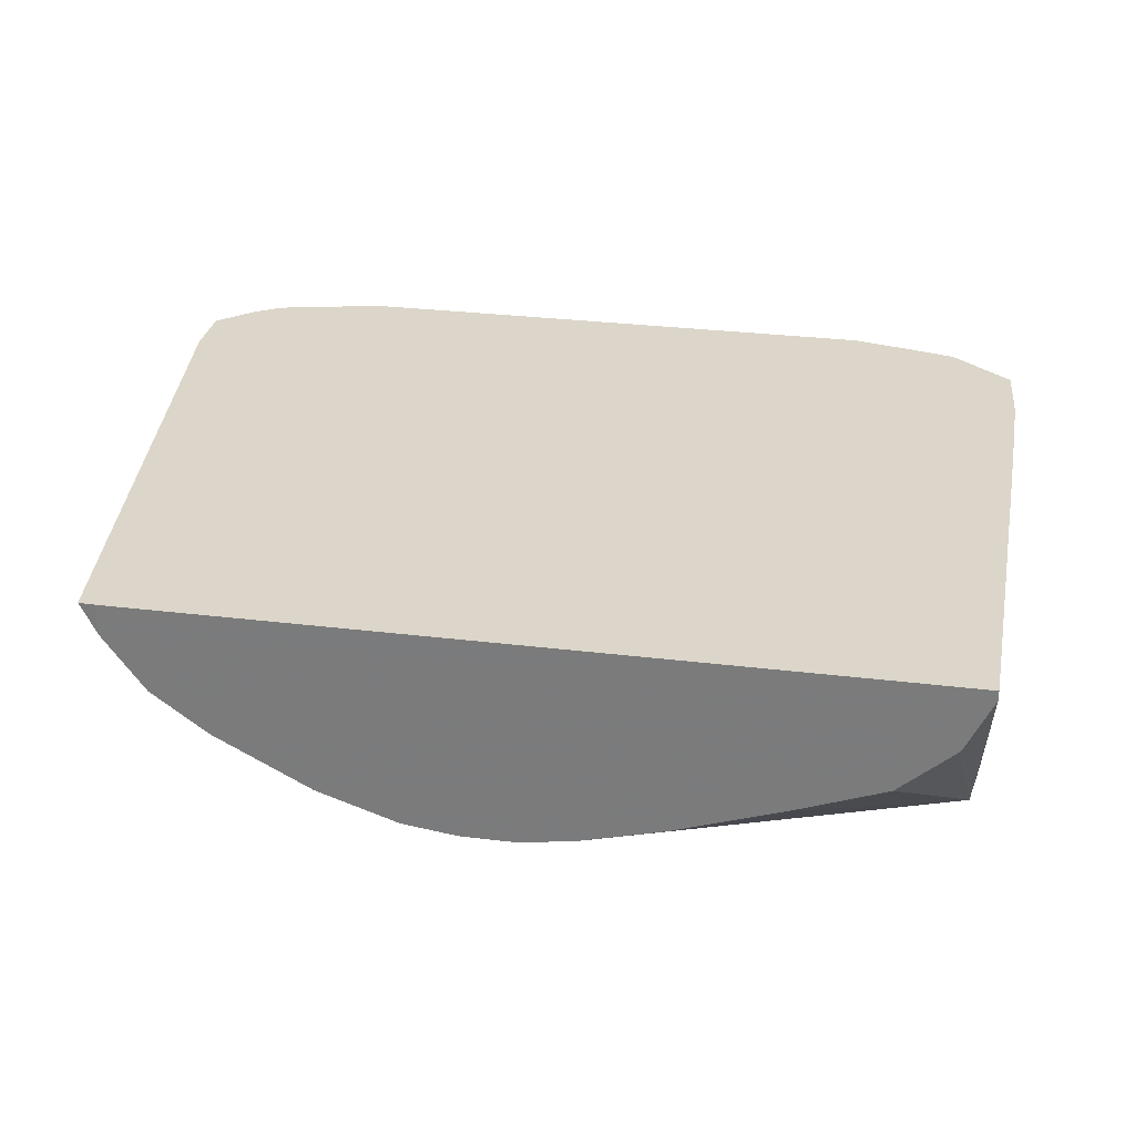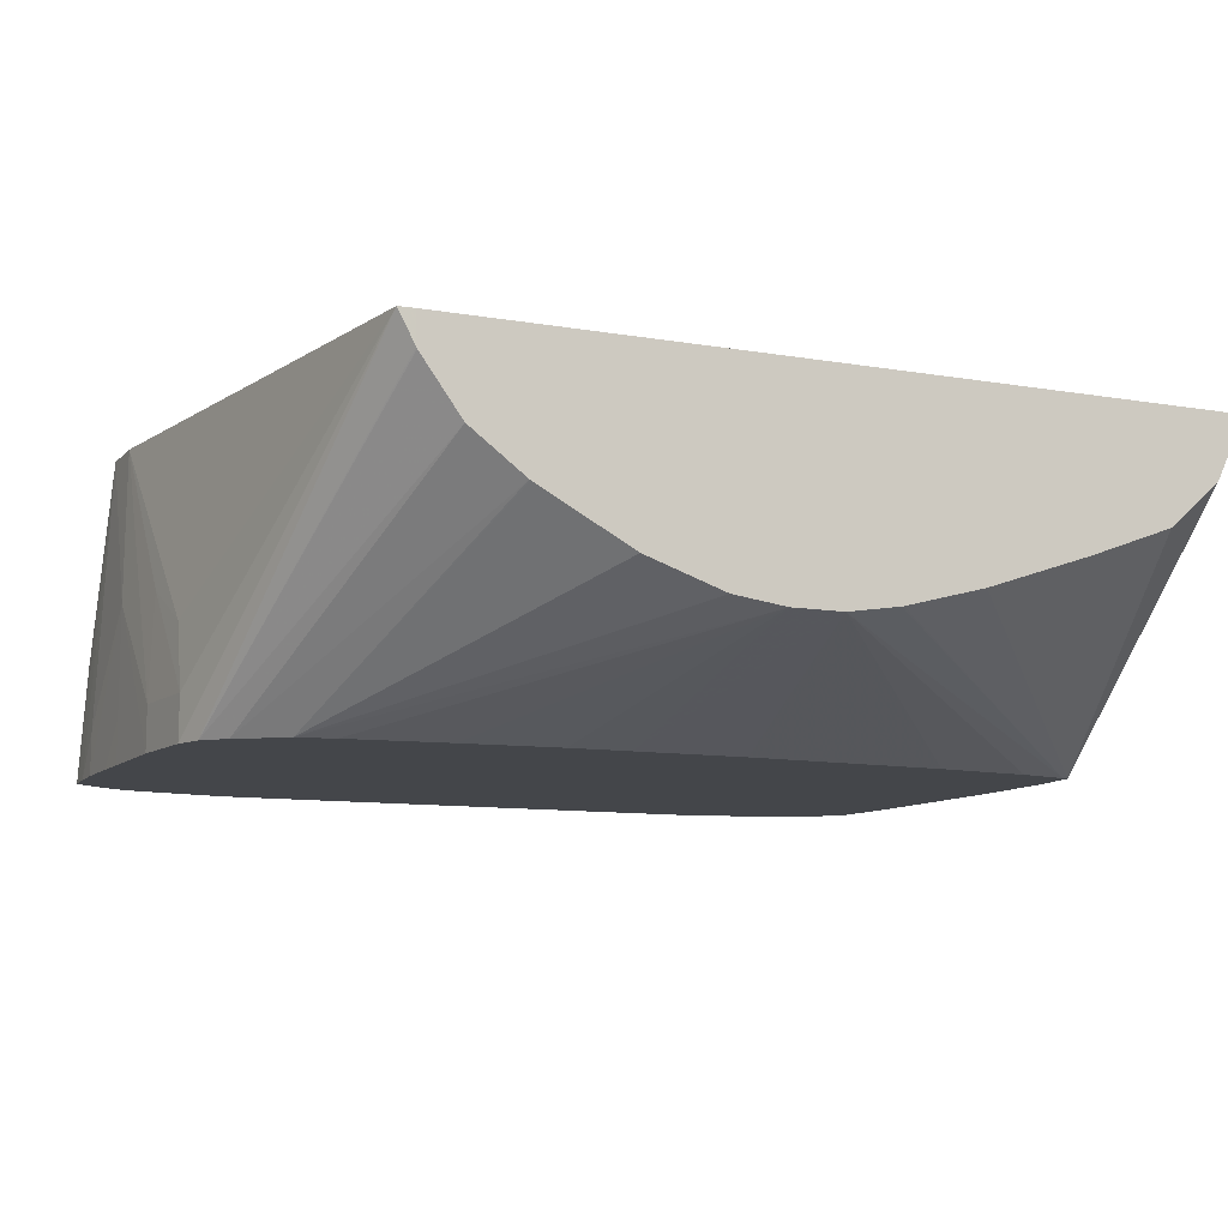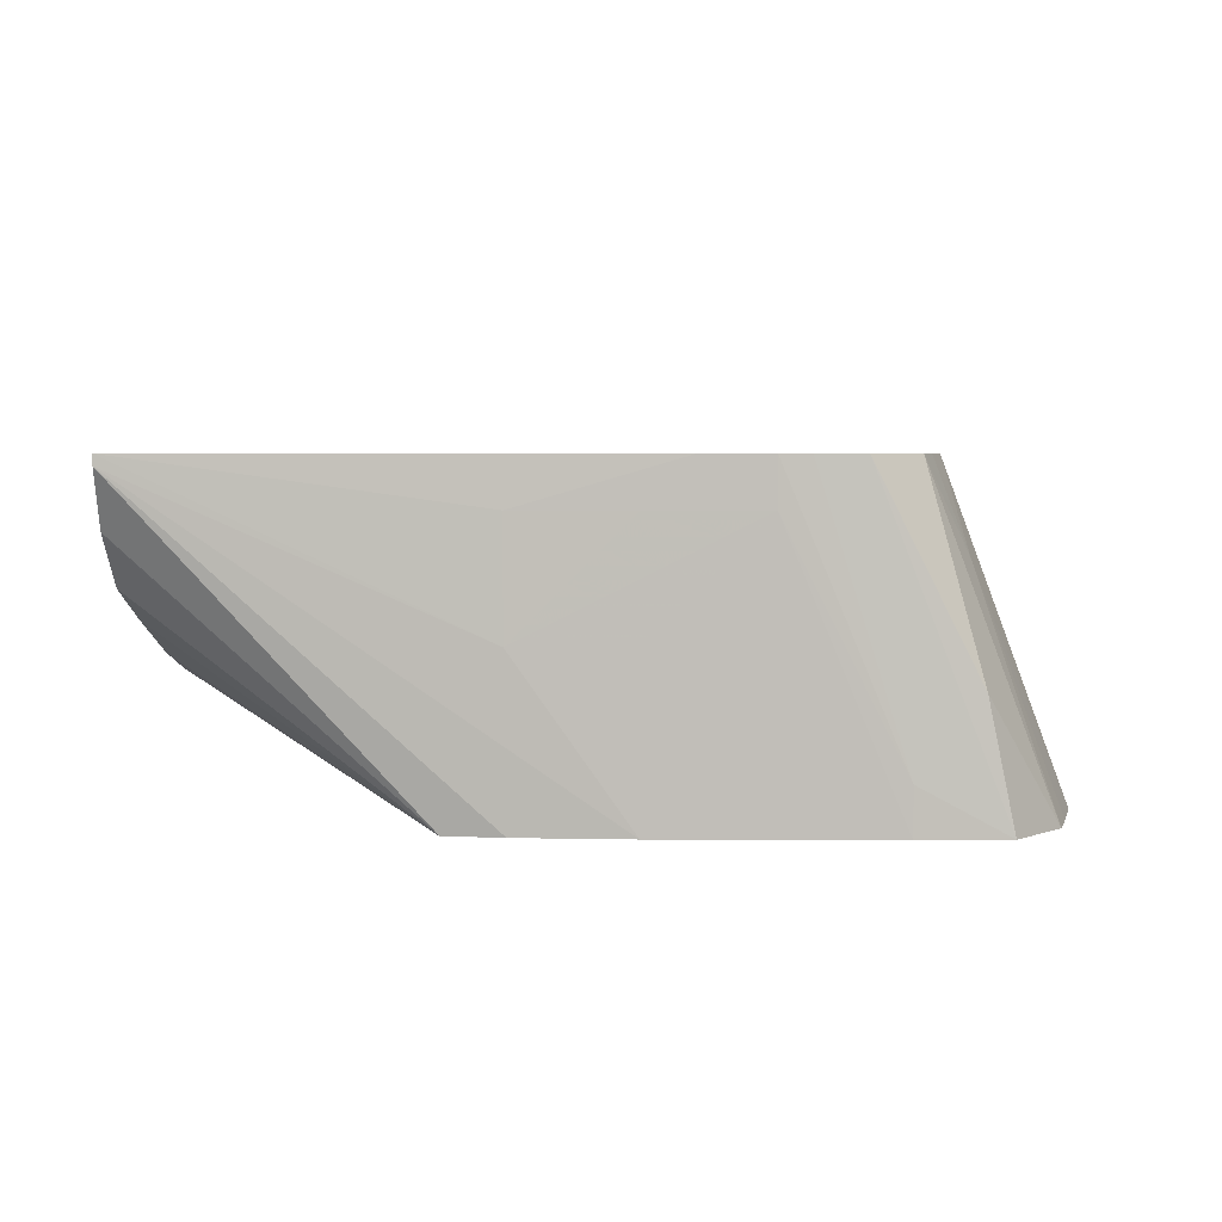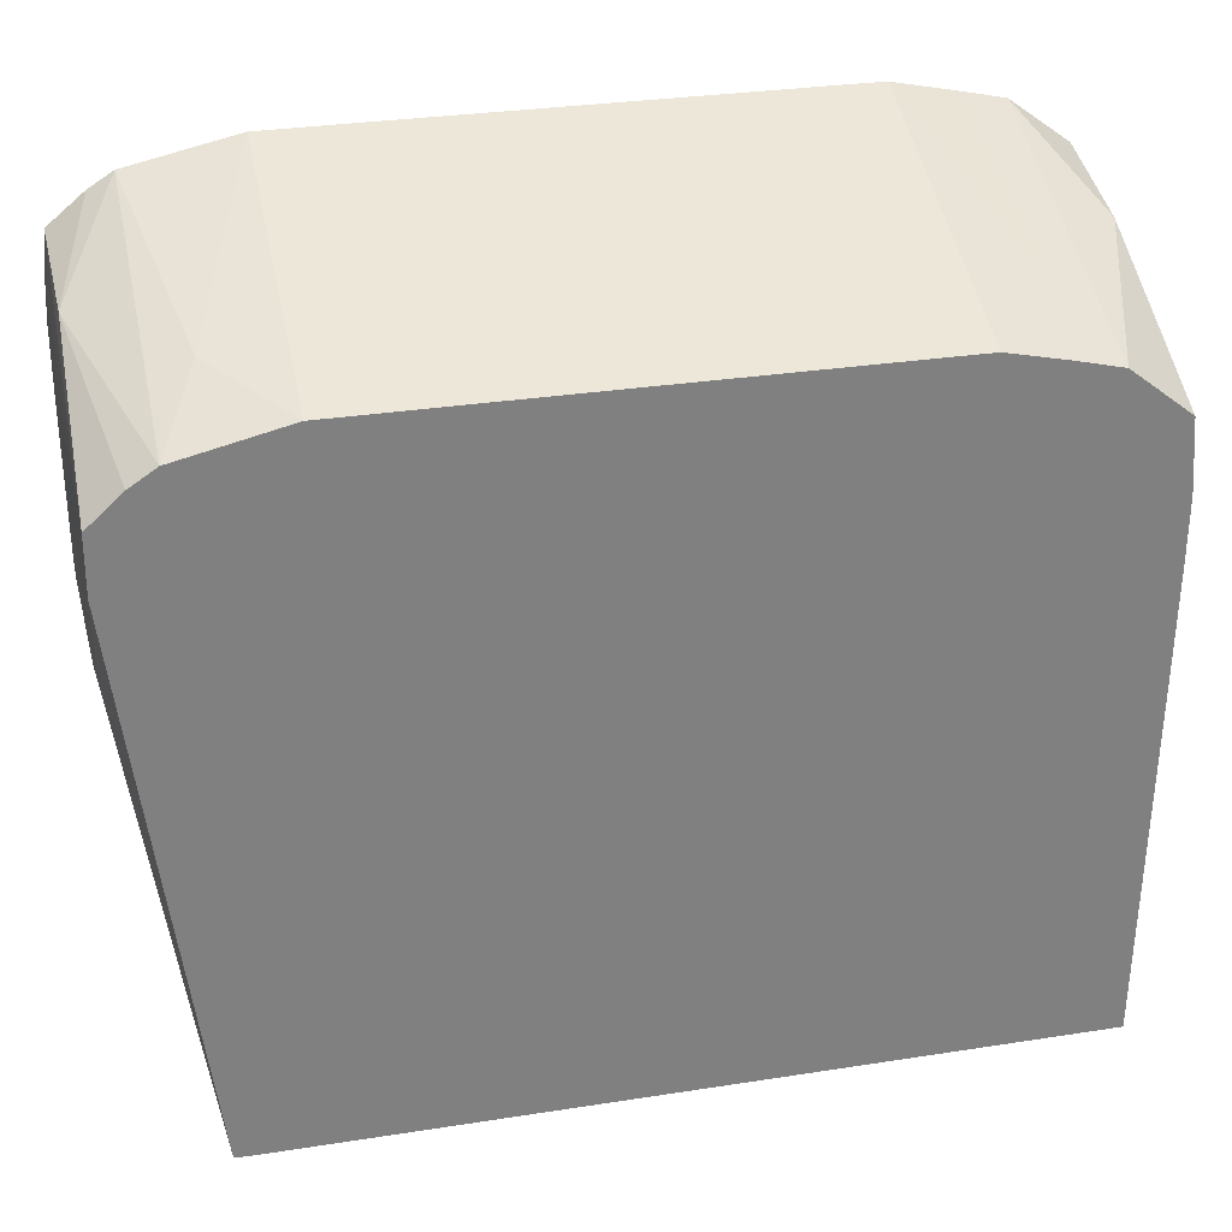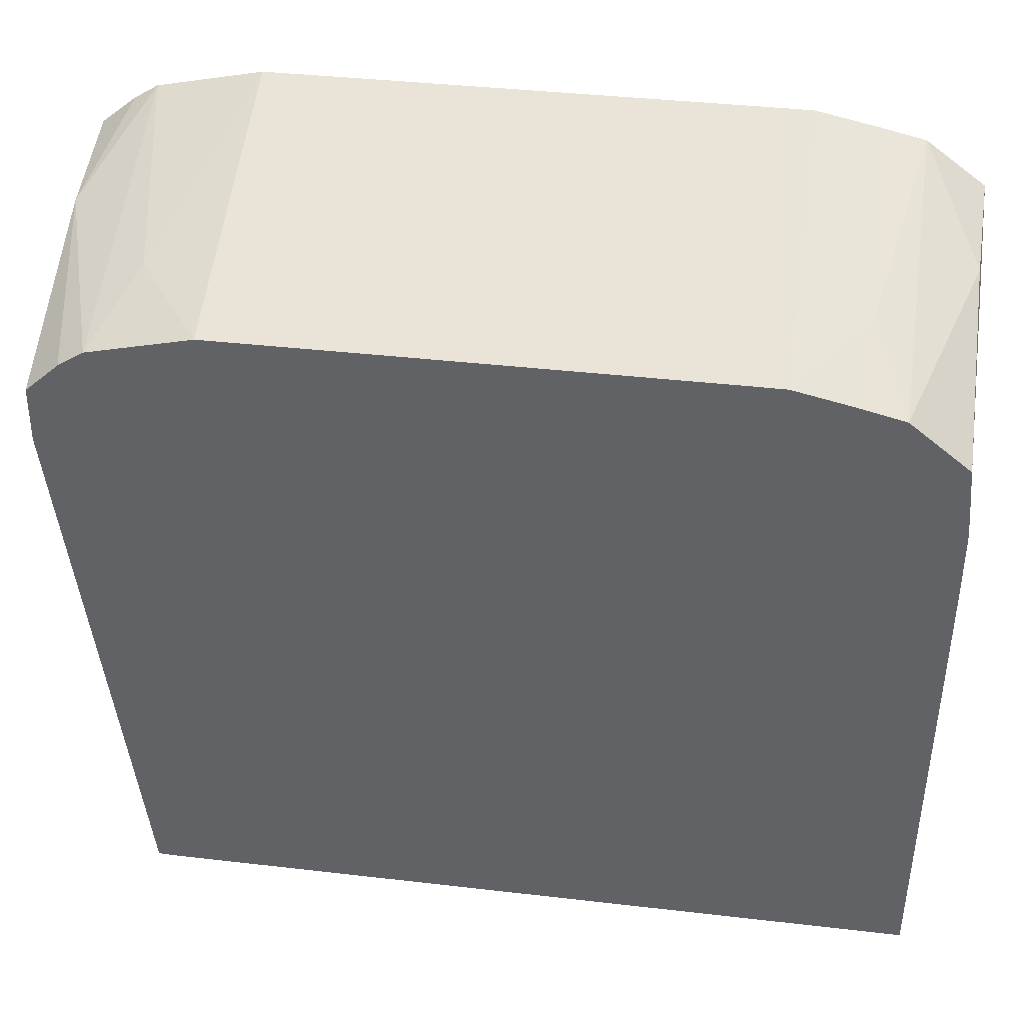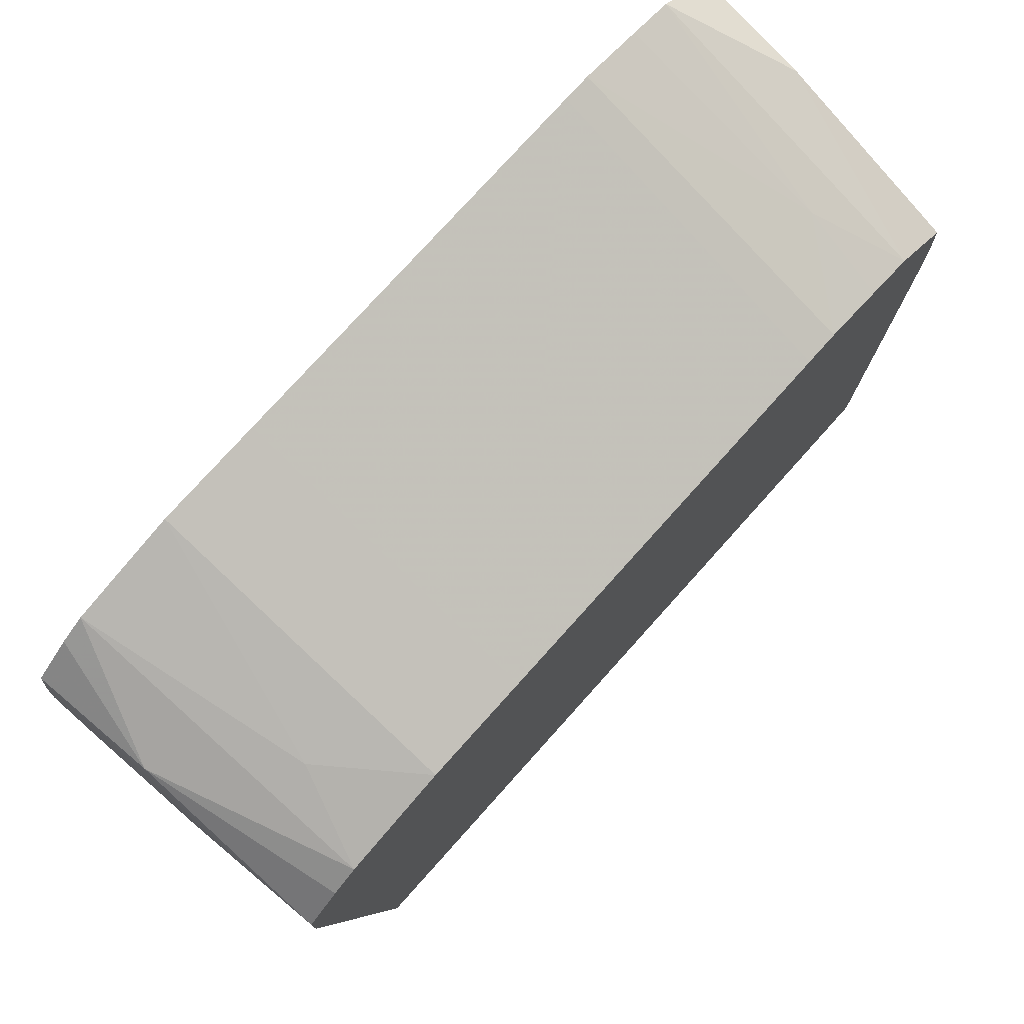
<metadata>
{"format":"obj","ext":"obj","renderer":"f3d","projection":"perspective","resolution":1024,"background":"white","views":[{"elev":29.9,"azim":-169.8,"up":"+Y"},{"elev":-9.6,"azim":155.2,"up":"+Y"},{"elev":3.7,"azim":-88.6,"up":"+Y"},{"elev":30.2,"azim":167.2,"up":"+Z"},{"elev":38.2,"azim":-171.6,"up":"+Z"},{"elev":76.9,"azim":131.9,"up":"+Z"}]}
</metadata>
<code>
v -0.005666 -0.003055 0.1722
v -0.005666 -0.002925 0.1722
v -0.005334 -0.003744 0.1722
v -0.005594 -0.006886 0.1758
v -0.005698 -0.006886 0.1765
v -0.005771 -0.006886 0.1778
v -0.005768 -0.004907 0.1764
v -0.005754 -0.003505 0.1764
v -0.005742 -0.002925 0.177
v 0.00458 -0.002925 0.1722
v -0.005317 -0.003766 0.1722
v -0.004628 -0.004375 0.1722
v -0.003523 -0.004784 0.1722
v -0.003505 -0.004791 0.1722
v -0.002103 -0.005263 0.1722
v -0.001038 -0.005544 0.1722
v -0.005499 -0.006886 0.1757
v -0.005771 -0.006886 0.1792
v -0.005771 -0.004907 0.1778
v -0.00577 -0.003505 0.1792
v -0.005763 -0.003505 0.1778
v -0.00576 -0.002925 0.1784
v 0.004783 -0.002925 0.1722
v 0.004572 -0.003325 0.1722
v -0.00101 -0.00555 0.1722
v -0.0003197 -0.005656 0.1722
v -0.004816 -0.006886 0.1756
v -0.005767 -0.006886 0.1806
v -0.005771 -0.004907 0.1792
v -0.005763 -0.006309 0.1806
v -0.005763 -0.002925 0.1792
v 0.005694 -0.002925 0.1794
v 0.005655 -0.005447 0.177
v 0.005684 -0.006309 0.1767
v 0.005686 -0.006886 0.1767
v 0.005569 -0.006886 0.1763
v 0.004561 -0.003344 0.1722
v -0.0007378 -0.006886 0.1753
v -0.003505 -0.006886 0.1754
v 0.0003672 -0.005656 0.1722
v 0.0007468 -0.006886 0.1753
v -0.005691 -0.006886 0.1817
v -0.005689 -0.002925 0.1802
v -0.005736 -0.002925 0.1796
v 0.005686 -0.002925 0.1802
v 0.005768 -0.004907 0.1792
v 0.005765 -0.006309 0.1778
v 0.005699 -0.00495 0.1779
v 0.005768 -0.006886 0.1778
v 0.005299 -0.006886 0.176
v 0.004043 -0.004045 0.1722
v 0.001068 -0.005564 0.1722
v 0.004701 -0.006886 0.1756
v 0.004224 -0.006886 0.1755
v 0.002888 -0.006886 0.1754
v 0.001584 -0.006886 0.1753
v -0.004907 -0.006886 0.1823
v -0.005651 -0.005377 0.1814
v -0.004896 -0.002925 0.1808
v 0.005651 -0.005377 0.1814
v 0.005691 -0.006886 0.1817
v 0.005739 -0.006886 0.1812
v 0.005763 -0.006309 0.1806
v 0.005237 -0.002925 0.1806
v 0.005771 -0.006886 0.1798
v 0.005771 -0.006309 0.1792
v 0.005767 -0.006886 0.1806
v 0.005771 -0.006886 0.1792
v 0.004888 -0.006886 0.1757
v 0.003341 -0.00456 0.1722
v 0.002103 -0.005216 0.1722
v 0.003322 -0.00457 0.1722
v -0.004336 -0.006886 0.1824
v -0.004407 -0.004075 0.1814
v -0.004281 -0.002925 0.181
v 0.004896 -0.002925 0.1808
v 0.004907 -0.006886 0.1823
v 0.005222 -0.006886 0.1821
v -0.003505 -0.006886 0.1826
v -0.003505 -0.002925 0.1811
v 0.003505 -0.002925 0.1811
v 0.004407 -0.004075 0.1814
v 0.003505 -0.006886 0.1826
v -0.003134 -0.006886 0.1826
v -0.003058 -0.002925 0.1811
v 0.002103 -0.002925 0.1811
v 0.002103 -0.006886 0.1826
f 1 2 10
f 1 10 24
f 1 24 37
f 1 37 51
f 1 51 70
f 1 70 72
f 1 72 71
f 1 71 52
f 1 52 40
f 1 40 26
f 1 26 25
f 1 25 16
f 1 16 15
f 1 15 14
f 1 14 13
f 1 13 12
f 1 12 11
f 1 11 3
f 1 3 4
f 1 4 5
f 1 5 6
f 1 6 7
f 1 7 2
f 2 7 8
f 2 8 9
f 2 9 22
f 2 22 31
f 2 31 44
f 2 44 43
f 2 43 59
f 2 59 75
f 2 75 80
f 2 80 85
f 2 85 86
f 2 86 81
f 2 81 76
f 2 76 64
f 2 64 45
f 2 45 32
f 2 32 23
f 2 23 10
f 3 11 4
f 4 11 12
f 4 12 13
f 4 13 14
f 4 14 15
f 4 15 16
f 4 16 17
f 4 17 27
f 4 27 39
f 4 39 38
f 4 38 41
f 4 41 56
f 4 56 55
f 4 55 54
f 4 54 53
f 4 53 69
f 4 69 50
f 4 50 36
f 4 36 35
f 4 35 49
f 4 49 68
f 4 68 65
f 4 65 67
f 4 67 62
f 4 62 61
f 4 61 78
f 4 78 77
f 4 77 83
f 4 83 87
f 4 87 84
f 4 84 79
f 4 79 73
f 4 73 57
f 4 57 42
f 4 42 28
f 4 28 18
f 4 18 6
f 4 6 5
f 6 18 29
f 6 29 19
f 6 19 7
f 7 19 20
f 7 20 21
f 7 21 8
f 8 21 22
f 8 22 9
f 10 23 24
f 16 25 17
f 17 25 26
f 17 26 27
f 18 28 29
f 19 29 20
f 20 28 30
f 20 30 31
f 20 31 22
f 20 22 21
f 20 29 28
f 23 32 33
f 23 33 34
f 23 34 35
f 23 35 36
f 23 36 24
f 24 36 37
f 26 38 39
f 26 39 27
f 26 40 41
f 26 41 38
f 28 42 30
f 30 42 43
f 30 43 44
f 30 44 31
f 32 45 46
f 32 46 47
f 32 47 48
f 32 48 33
f 33 48 34
f 34 48 47
f 34 47 49
f 34 49 35
f 36 50 51
f 36 51 37
f 40 52 53
f 40 53 54
f 40 54 55
f 40 55 56
f 40 56 41
f 42 57 58
f 42 58 43
f 43 58 59
f 45 60 61
f 45 61 62
f 45 62 63
f 45 63 46
f 45 64 60
f 46 65 66
f 46 66 49
f 46 49 47
f 46 63 67
f 46 67 65
f 49 66 68
f 50 69 70
f 50 70 51
f 52 71 53
f 53 71 72
f 53 72 70
f 53 70 69
f 57 73 74
f 57 74 59
f 57 59 58
f 59 74 75
f 60 64 76
f 60 76 77
f 60 77 78
f 60 78 61
f 62 67 63
f 65 68 66
f 73 79 74
f 74 79 80
f 74 80 75
f 76 81 82
f 76 82 77
f 77 82 83
f 79 84 80
f 80 84 85
f 81 86 87
f 81 87 83
f 81 83 82
f 84 87 86
f 84 86 85

</code>
